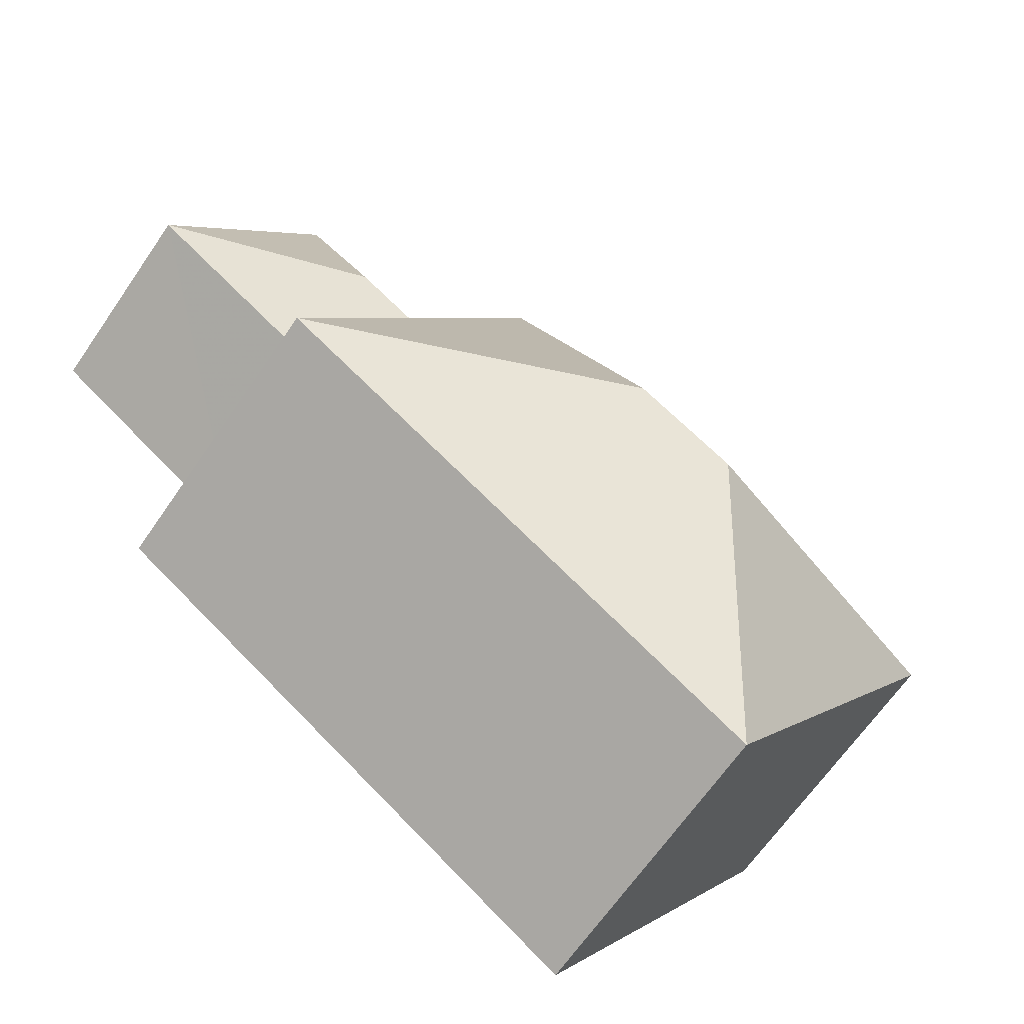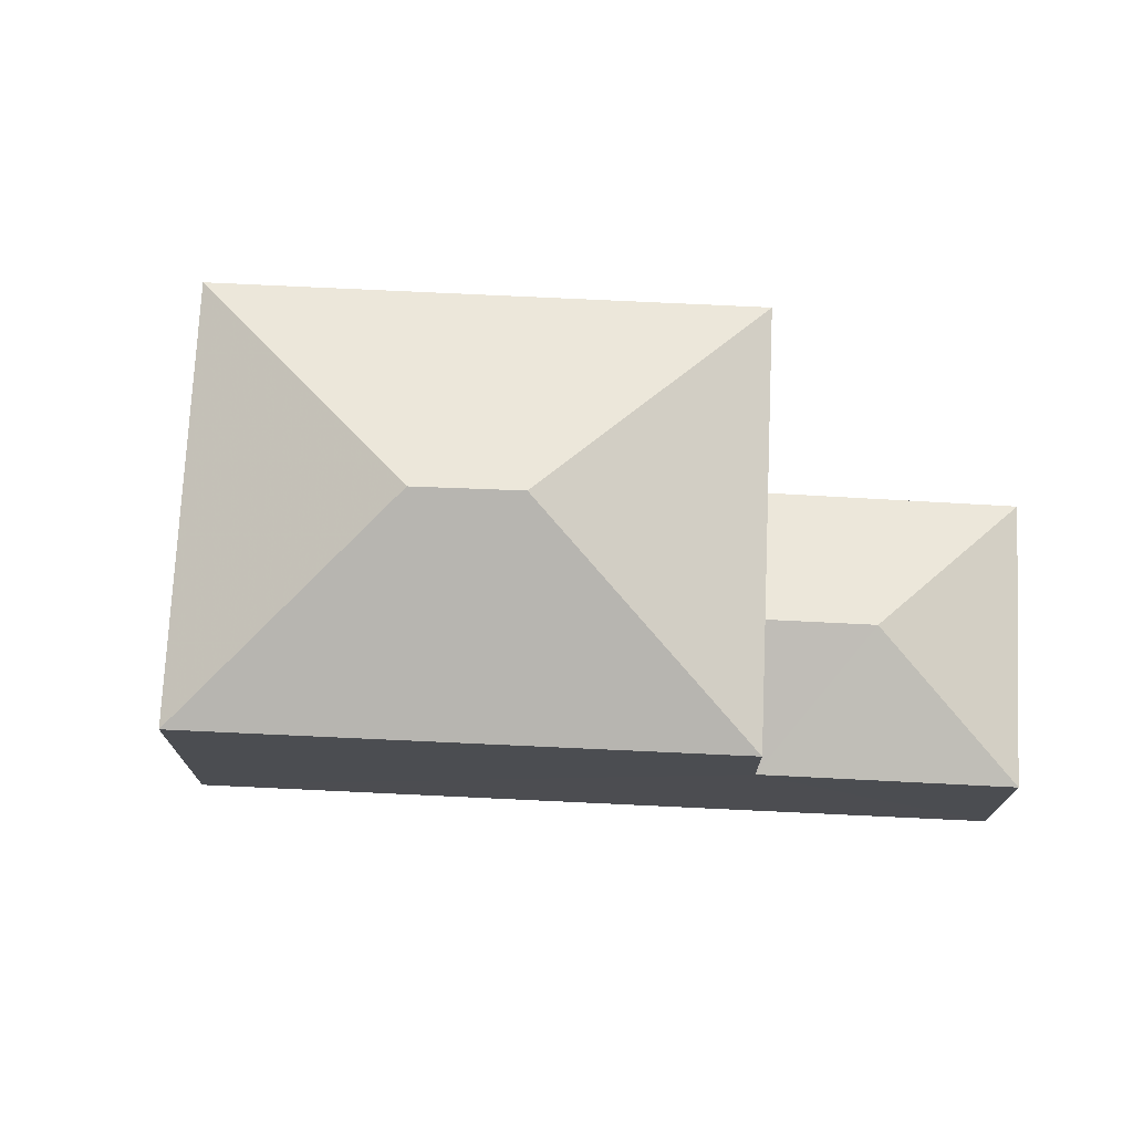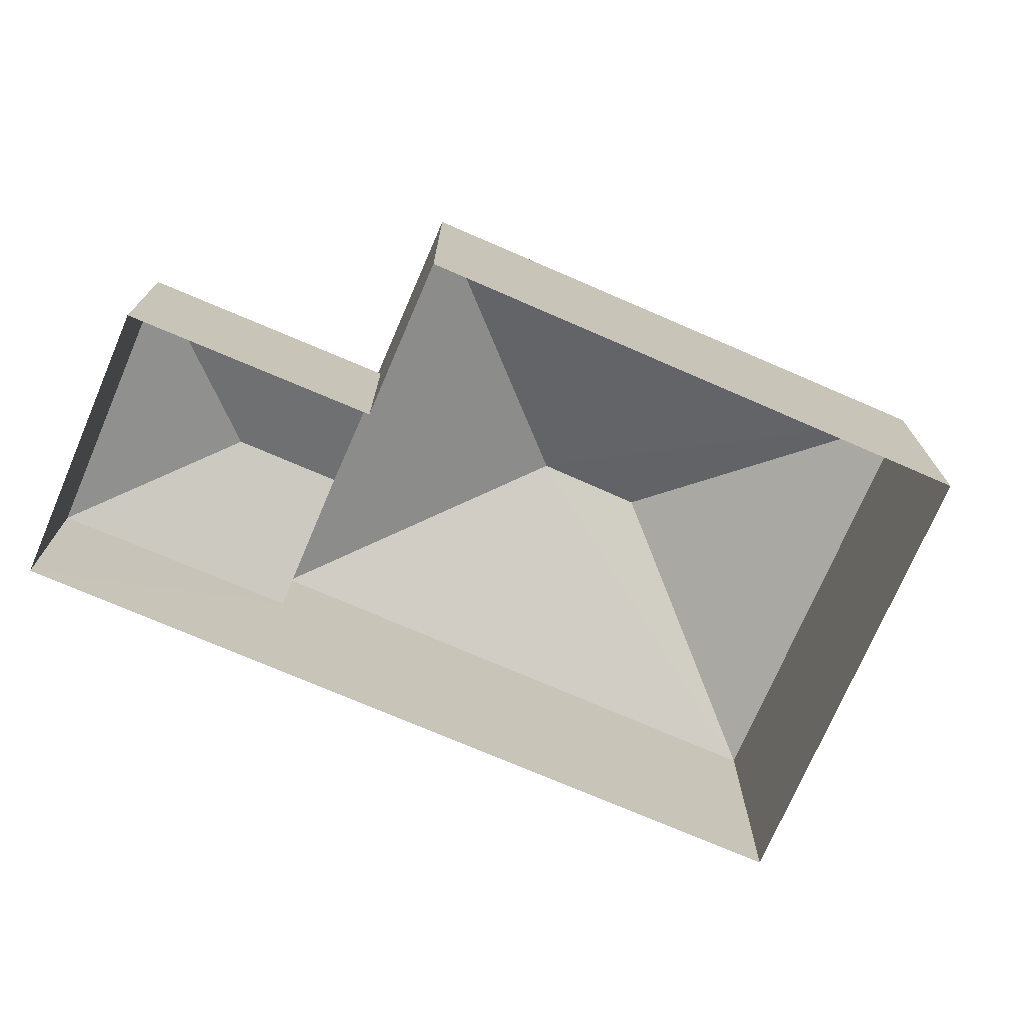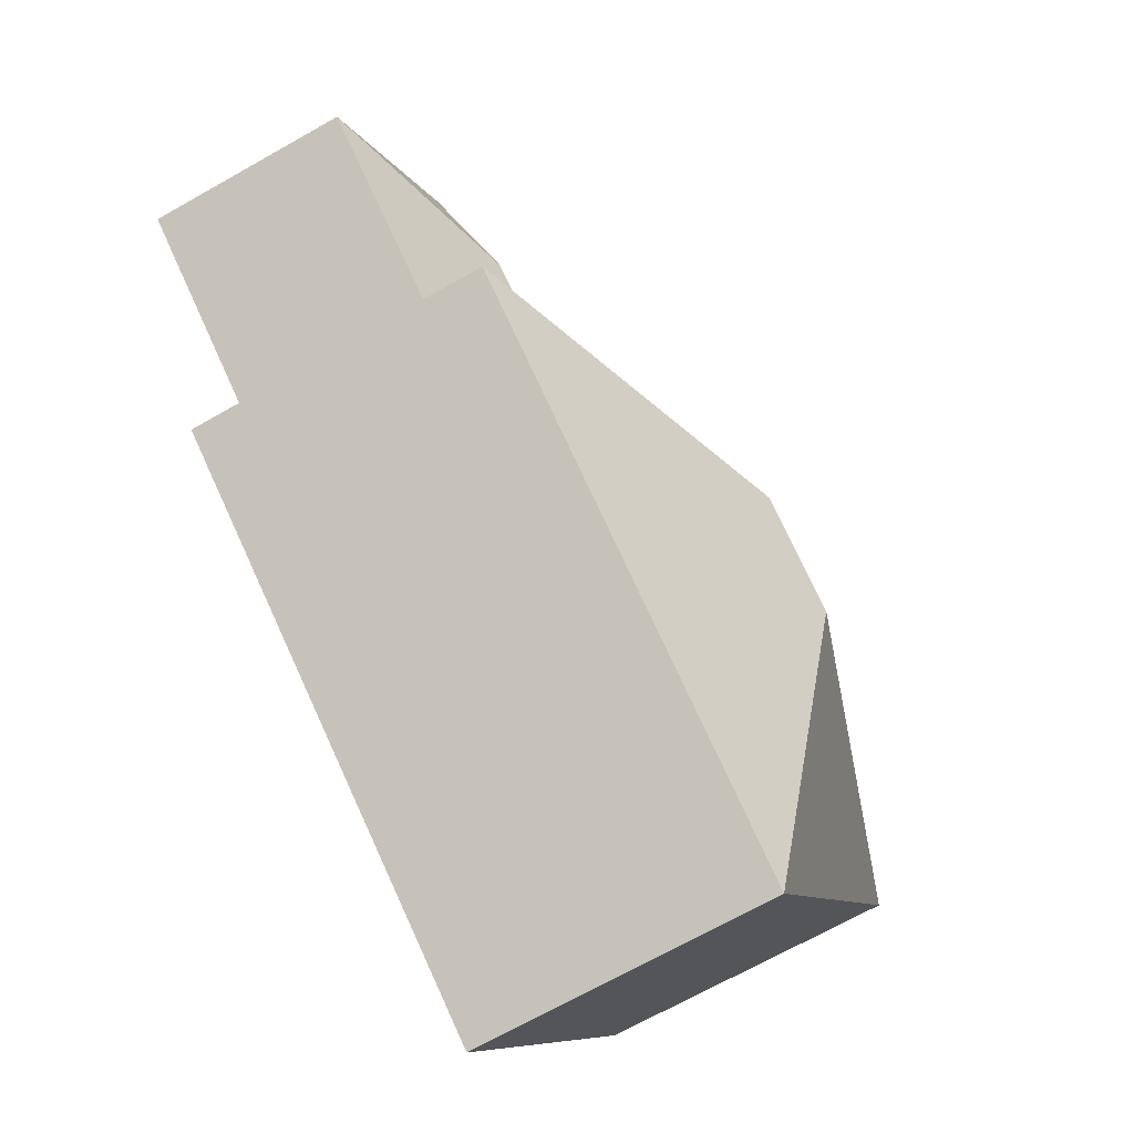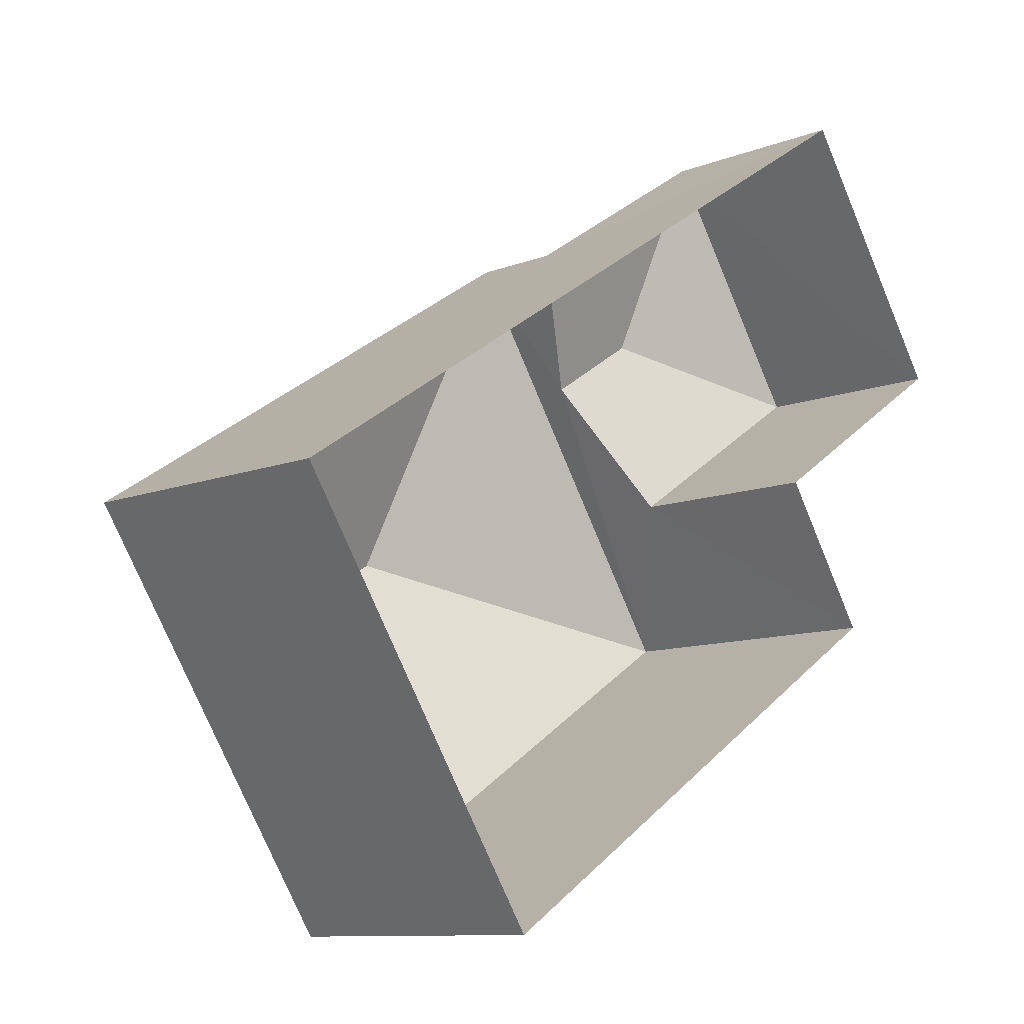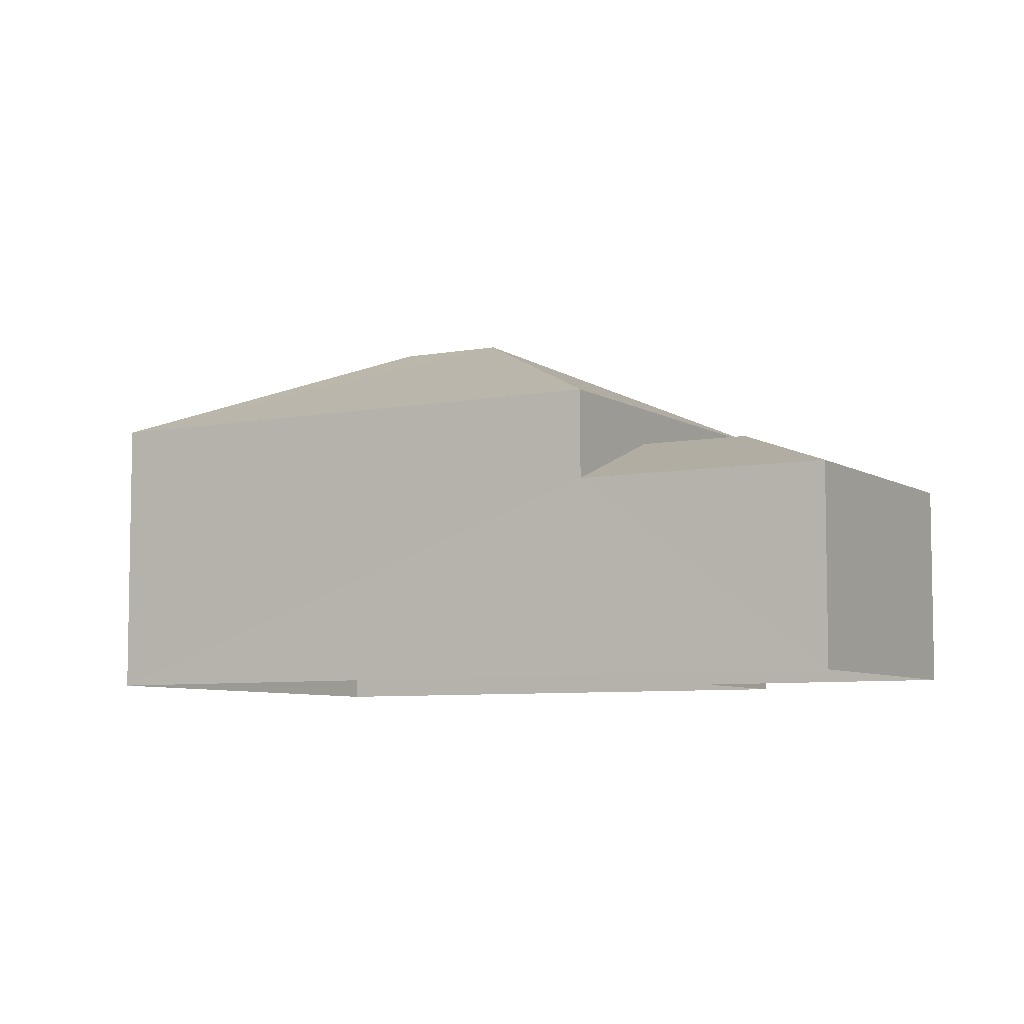
<metadata>
{"format":"obj","ext":"obj","renderer":"f3d","projection":"perspective","resolution":1024,"background":"white","views":[{"elev":-65.4,"azim":-34.3,"up":"+Y"},{"elev":74.2,"azim":149.7,"up":"+Z"},{"elev":-74.0,"azim":-56.3,"up":"+Z"},{"elev":-68.7,"azim":-60.3,"up":"+Y"},{"elev":-10.2,"azim":135.0,"up":"+Y"},{"elev":-6.6,"azim":177.0,"up":"+Z"}]}
</metadata>
<code>
v -3.12e+05 4.31e+04 22.05
v -3.12e+05 4.311e+04 22.05
v -3.12e+05 4.31e+04 22.05
v -3.12e+05 4.311e+04 22.06
v -3.12e+05 4.31e+04 22.05
v -3.12e+05 4.311e+04 22.05
v -3.12e+05 4.31e+04 28.9
v -3.12e+05 4.31e+04 27.08
v -3.12e+05 4.31e+04 27.09
v -3.12e+05 4.31e+04 28.9
v -3.12e+05 4.311e+04 27.09
v -3.12e+05 4.31e+04 27.09
v -3.12e+05 4.311e+04 25.51
v -3.12e+05 4.311e+04 26.44
v -3.12e+05 4.311e+04 25.51
v -3.12e+05 4.311e+04 26.44
v -3.12e+05 4.311e+04 25.51
v -3.12e+05 4.311e+04 25.51
f 1 2 3
f 3 2 4
f 1 5 2
f 4 2 6
f 7 8 9
f 10 11 12
f 13 14 15
f 13 16 14
f 10 8 7
f 10 12 8
f 17 18 14
f 16 17 14
f 9 11 10
f 7 9 10
f 14 18 15
f 12 5 1
f 8 12 1
f 2 5 13
f 5 12 13
f 16 11 17
f 12 11 16
f 13 12 16
f 2 15 6
f 2 13 15
f 11 9 17
f 9 3 17
f 17 4 18
f 17 3 4
f 18 4 6
f 15 18 6
f 9 1 3
f 9 8 1

</code>
